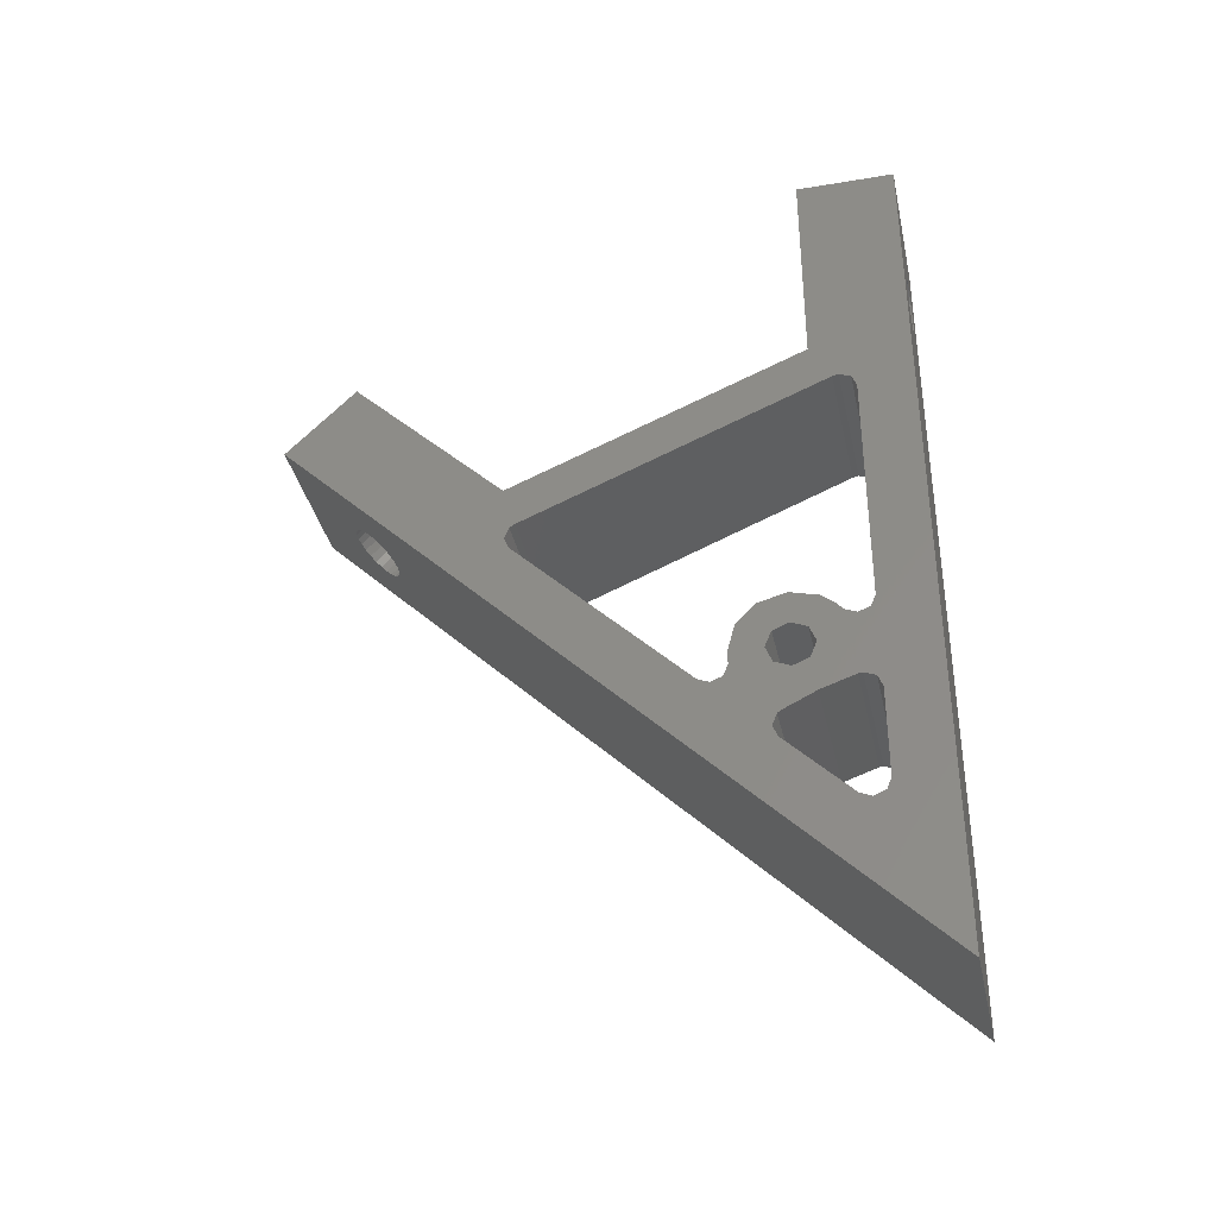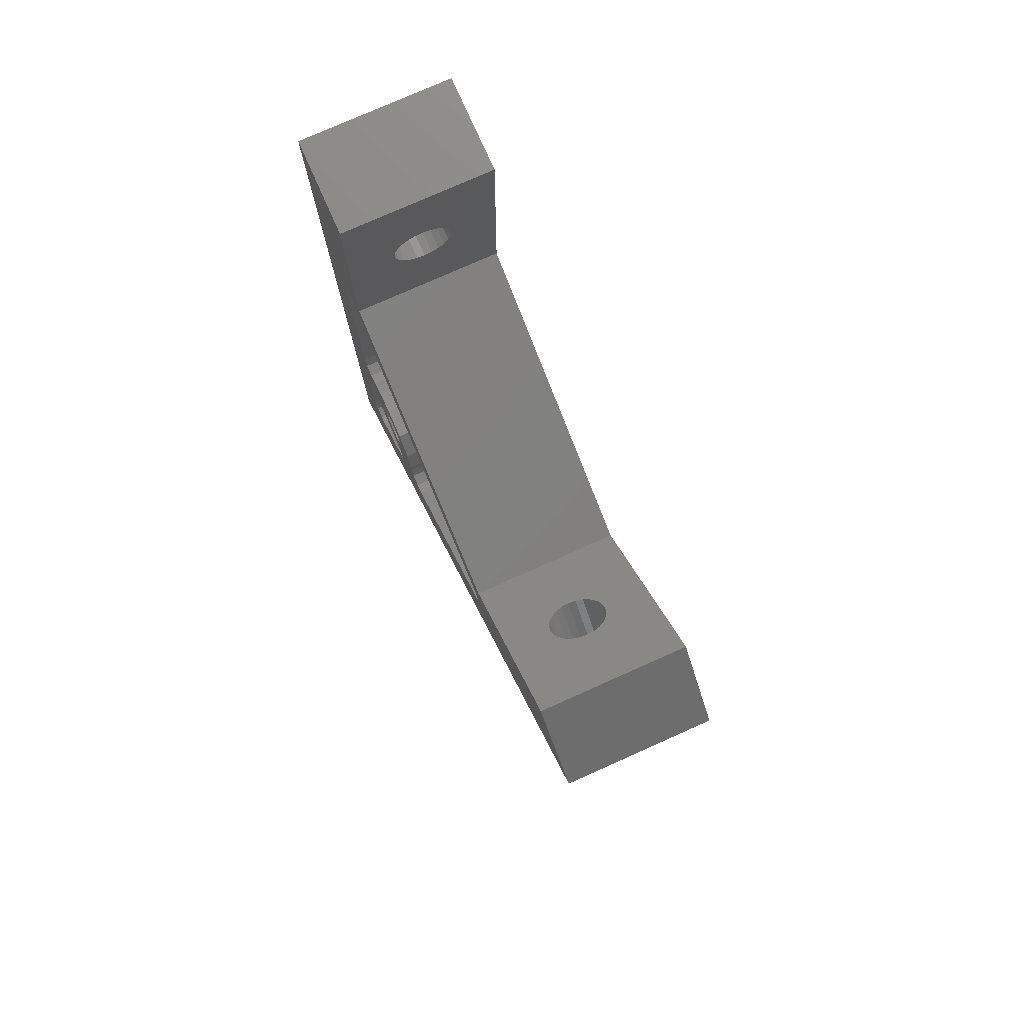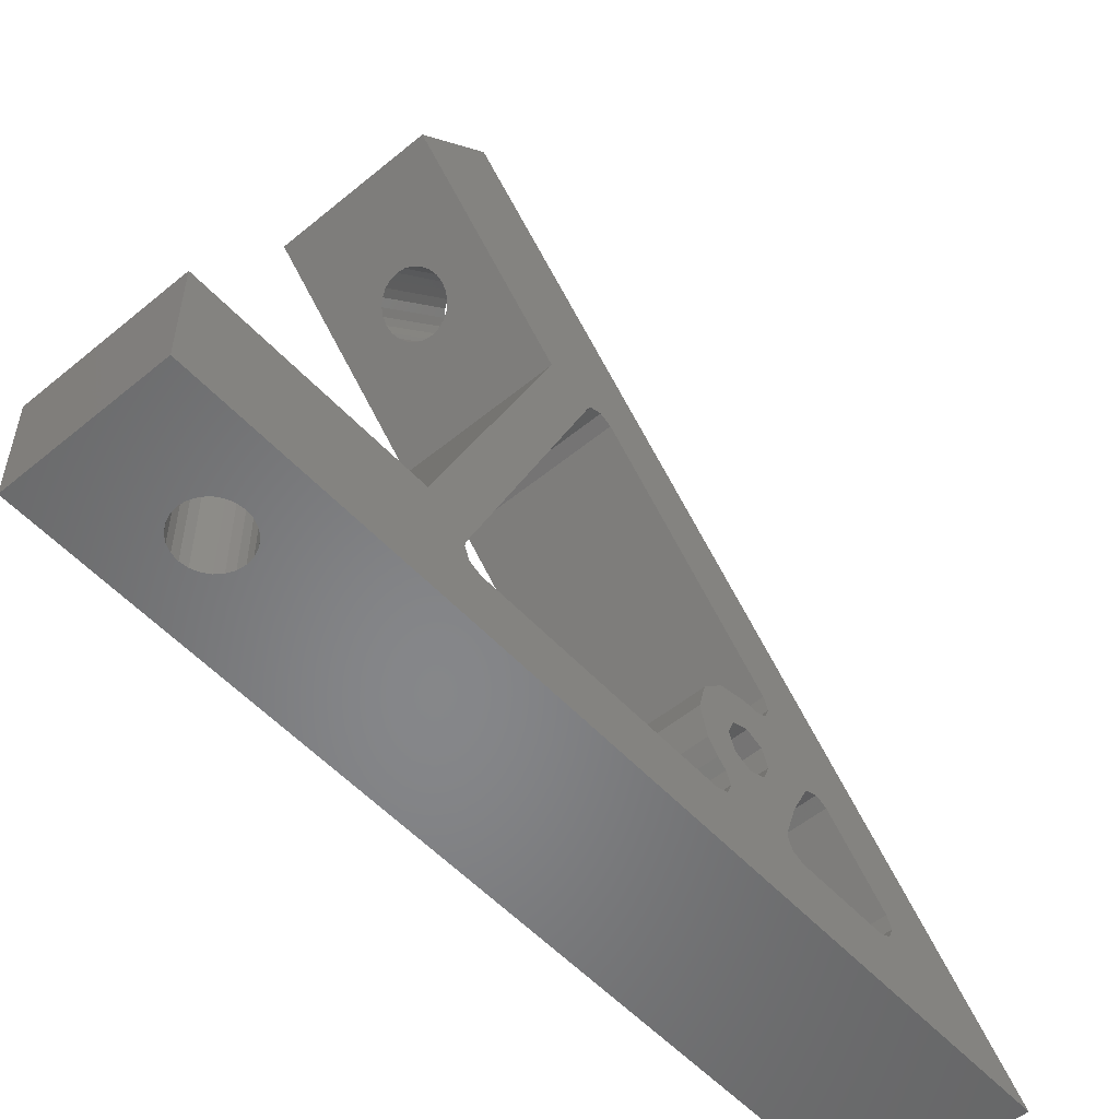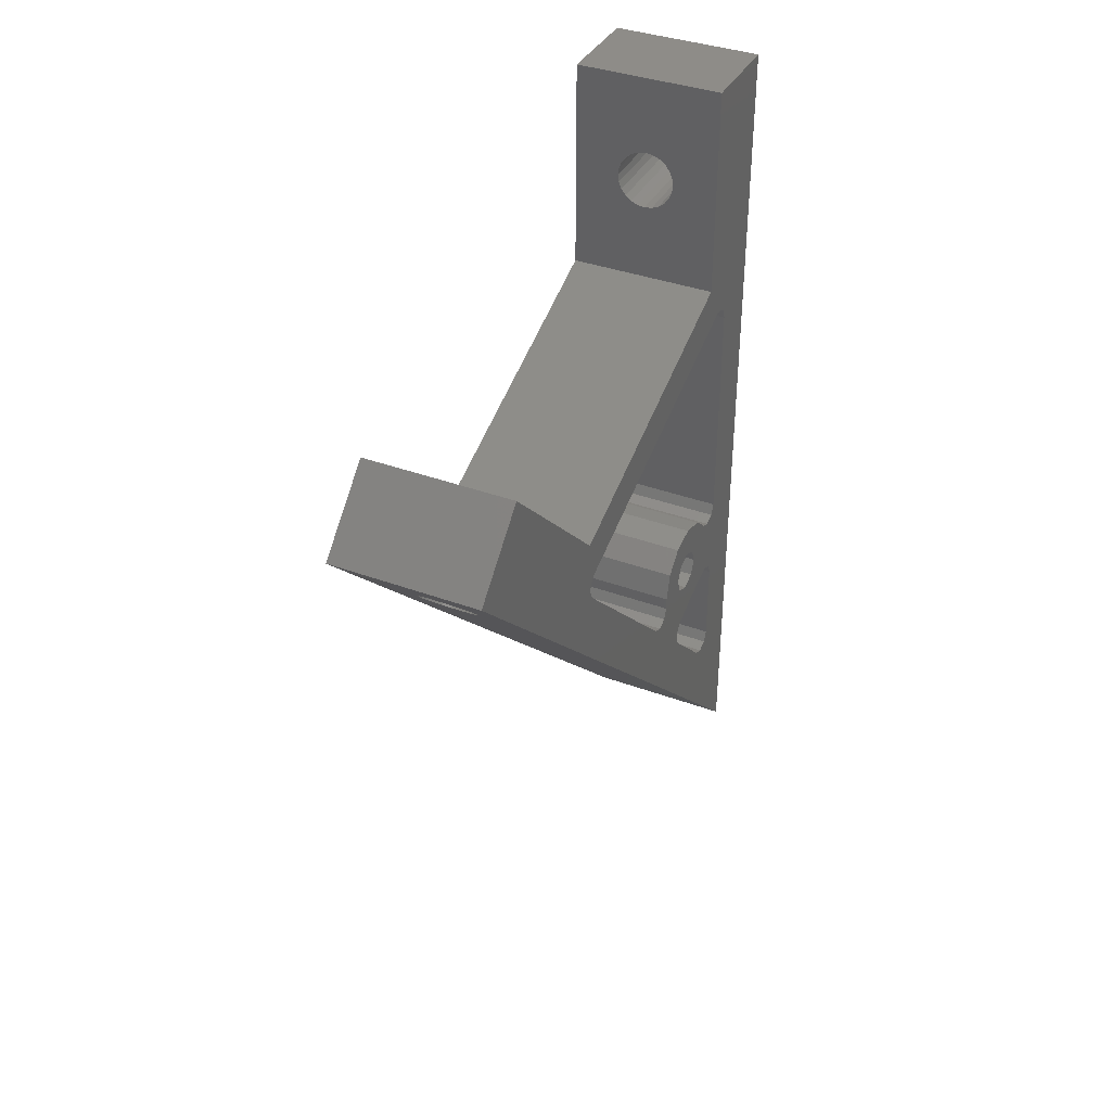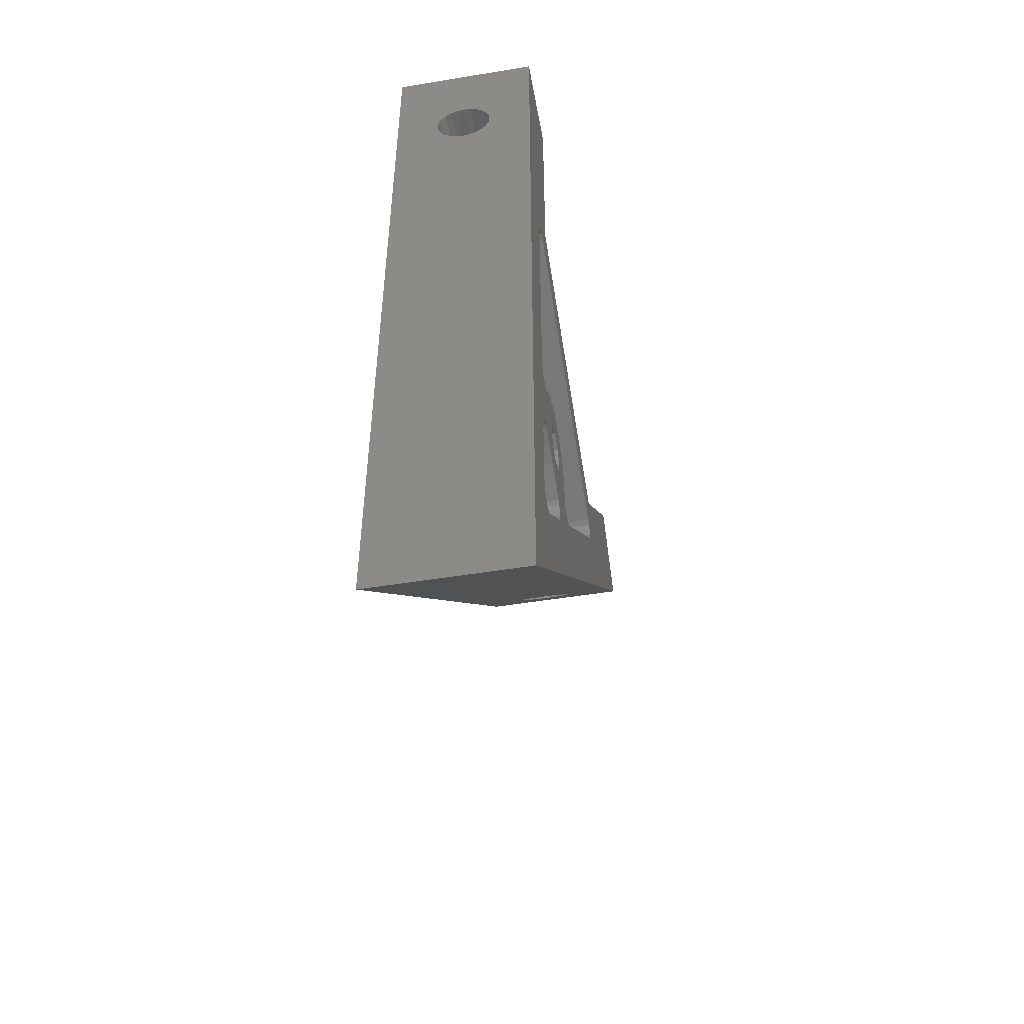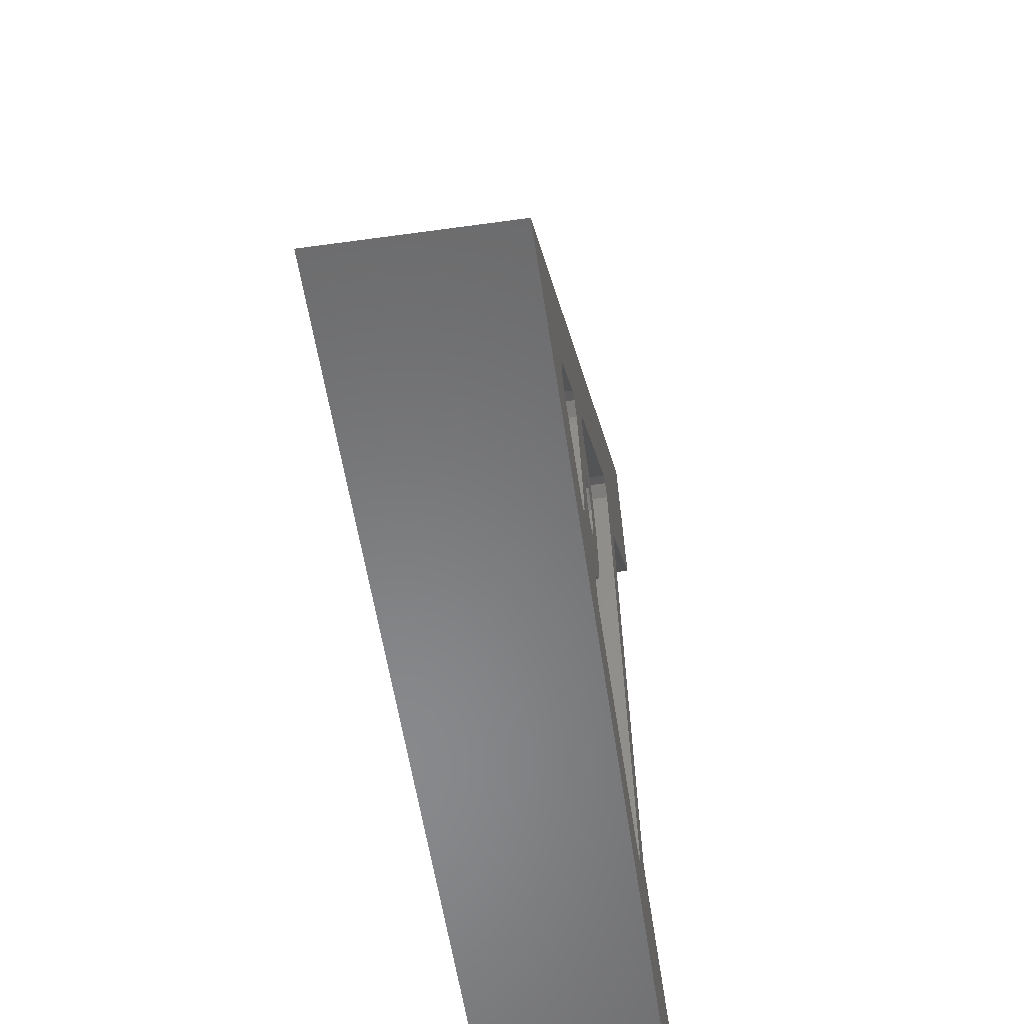
<metadata>
{"format":"stl","ext":"stl","renderer":"f3d","projection":"perspective","resolution":1024,"background":"white","views":[{"elev":-36.3,"azim":-77.7,"up":"+Z"},{"elev":77.6,"azim":156.0,"up":"+Z"},{"elev":-53.6,"azim":41.3,"up":"+Y"},{"elev":37.6,"azim":-154.7,"up":"+Z"},{"elev":-49.3,"azim":10.3,"up":"+Z"},{"elev":-55.1,"azim":-171.6,"up":"+Y"}]}
</metadata>
<code>
# stl→obj: 202 verts, 420 faces
v -7 56.57 56.57
v -7 0 0
v -7 7.561 14.63
v -7 13.39 20.46
v -7 13.83 21.52
v -7 19.63 26.7
v -7 35.41 42.48
v -7 35.85 43.55
v -7 36.06 48.79
v -7 50.2 62.93
v -7 17.1 28.97
v -7 17.07 27.8
v -7 16.42 31.52
v -7 17.07 27.76
v -7 14.55 33.39
v -7 17.51 26.7
v -7 14.1 28.97
v -7 13.48 27.49
v -7 13.39 22.58
v -7 13.07 22.82
v -7 18.57 26.26
v -7 10.06 24.3
v -7 6.893 25.38
v -7 7.561 31.7
v -7 6.5 25.43
v -7 6.5 31.26
v -7 5.439 24.99
v -7 5.439 31.7
v -7 5 23.93
v -7 5 32.76
v -7 5 55.08
v -7 0 80
v -7 9 80
v -7 5 15.69
v -7 5.439 14.63
v -7 6.5 14.19
v -7 35.41 44.61
v -7 34.93 44.93
v -7 9 60
v -7 7.074 56.47
v -7 6.5 56.58
v -7 5.439 56.14
v -7 13.48 30.46
v -7 12 31.07
v -7 12 34.07
v -7 10.52 30.46
v -7 9.9 28.97
v -7 12 26.87
v -7 10.52 27.49
v -7 9.45 33.39
v -7 7.593 31.73
v -7 8.284 32.46
v -7 17.1 28.81
v 7 13.07 22.82
v 7 13.39 22.58
v 7 13.48 27.49
v 7 13.83 21.52
v 7 14.1 28.97
v 7 17.51 26.7
v 7 14.55 33.39
v 7 17.07 27.76
v 7 16.42 31.52
v 7 17.07 27.8
v 7 17.1 28.97
v 7 17.1 28.81
v 7 5.439 56.14
v 7 6.5 56.58
v 7 9 80
v 7 7.074 56.47
v 7 9 60
v 7 34.93 44.93
v 7 36.06 48.79
v 7 35.41 44.61
v 7 35.85 43.55
v 7 56.57 56.57
v 7 50.2 62.93
v 7 35.41 42.48
v 7 19.63 26.7
v 7 13.39 20.46
v 7 7.561 14.63
v 7 0 0
v 7 18.57 26.26
v 7 6.5 14.19
v 7 5.439 14.63
v 7 5 15.69
v 7 0 80
v 7 12 34.07
v 7 9.45 33.39
v 7 9.9 28.97
v 7 10.06 24.3
v 7 10.52 27.49
v 7 12 26.87
v 7 8.284 32.46
v 7 7.593 31.73
v 7 7.561 31.7
v 7 6.893 25.38
v 7 5 23.93
v 7 5 32.76
v 7 5.439 24.99
v 7 5.439 31.7
v 7 6.5 25.43
v 7 6.5 31.26
v 7 10.52 30.46
v 7 12 31.07
v 7 13.48 30.46
v 7 5 55.08
v -2.656 42.63 55.36
v -2.75 43.13 55.86
v -2.656 43.64 56.36
v -2.382 44.11 56.83
v -1.944 44.51 57.24
v -1.375 44.82 57.55
v -0.7118 45.01 57.74
v 0 45.08 57.81
v 1.944 41.76 54.49
v 1.375 41.45 54.18
v 0.7118 41.26 53.98
v -0 41.19 53.92
v -0.7118 41.26 53.98
v -1.375 41.45 54.18
v -1.944 41.76 54.49
v -2.382 42.16 54.89
v 0.7118 45.01 57.74
v 1.375 44.82 57.55
v 1.944 44.51 57.24
v 2.382 44.11 56.83
v 2.656 43.64 56.36
v 2.75 43.13 55.86
v 2.656 42.63 55.36
v 2.382 42.16 54.89
v 0 51.44 51.44
v -0.7118 51.38 51.38
v -1.375 51.18 51.18
v -1.944 50.87 50.87
v -2.382 50.47 50.47
v -2.656 50 50
v -2.75 49.5 49.5
v -2.656 48.99 48.99
v 2.656 48.99 48.99
v 2.75 49.5 49.5
v 2.656 50 50
v 2.382 50.47 50.47
v 1.944 50.87 50.87
v 1.375 51.18 51.18
v 0.7118 51.38 51.38
v -2.382 48.53 48.53
v -1.944 48.12 48.12
v -1.375 47.81 47.81
v -0.7118 47.62 47.62
v -0 47.55 47.55
v 0.7118 47.62 47.62
v 1.375 47.81 47.81
v 1.944 48.12 48.12
v 2.382 48.53 48.53
v 2.656 9 69.29
v 2.75 9 70
v 2.656 9 70.71
v 2.382 9 71.38
v 1.944 9 71.94
v 1.375 9 72.38
v 0.7118 9 72.66
v -0 9 72.75
v -1.944 9 68.06
v -1.375 9 67.62
v -0.7118 9 67.34
v -0 9 67.25
v 0.7118 9 67.34
v 1.375 9 67.62
v 1.944 9 68.06
v 2.382 9 68.62
v -0.7118 9 72.66
v -1.375 9 72.38
v -1.944 9 71.94
v -2.382 9 71.38
v -2.656 9 70.71
v -2.75 9 70
v -2.656 9 69.29
v -2.382 9 68.62
v -0 0 72.75
v 0.7118 0 72.66
v 1.375 0 72.38
v 1.944 0 71.94
v 2.382 0 71.38
v 2.656 0 70.71
v 2.75 0 70
v 2.656 0 69.29
v -2.656 0 69.29
v -2.75 0 70
v -2.656 0 70.71
v -2.382 0 71.38
v -1.944 0 71.94
v -1.375 0 72.38
v -0.7118 0 72.66
v 2.382 0 68.62
v 1.944 0 68.06
v 1.375 0 67.62
v 0.7118 0 67.34
v -0 0 67.25
v -0.7118 0 67.34
v -1.375 0 67.62
v -1.944 0 68.06
v -2.382 0 68.62
f 1 2 3
f 1 3 4
f 1 4 5
f 1 5 6
f 1 6 7
f 1 7 8
f 1 8 9
f 1 9 10
f 11 12 13
f 13 12 14
f 13 14 15
f 15 14 16
f 15 16 17
f 17 16 5
f 17 5 18
f 18 5 19
f 18 19 20
f 21 6 5
f 21 5 16
f 22 23 24
f 24 23 25
f 24 25 26
f 26 25 27
f 26 27 28
f 28 27 29
f 28 29 30
f 30 29 2
f 30 2 31
f 31 2 32
f 31 32 33
f 2 29 34
f 2 34 35
f 2 35 36
f 2 36 3
f 8 37 9
f 9 37 38
f 9 38 39
f 39 38 40
f 39 40 33
f 33 40 41
f 33 41 42
f 17 43 15
f 15 43 44
f 15 44 45
f 45 44 46
f 45 46 47
f 48 20 49
f 49 20 22
f 49 22 47
f 47 22 50
f 47 50 45
f 22 24 51
f 22 51 52
f 22 52 50
f 20 48 18
f 12 11 53
f 31 33 42
f 54 55 56
f 56 55 57
f 56 57 58
f 58 57 59
f 58 59 60
f 60 59 61
f 60 61 62
f 62 61 63
f 62 63 64
f 64 63 65
f 66 67 68
f 68 67 69
f 68 69 70
f 70 69 71
f 70 71 72
f 72 71 73
f 72 73 74
f 75 76 72
f 75 72 74
f 75 74 77
f 75 77 78
f 75 78 57
f 75 57 79
f 75 79 80
f 75 80 81
f 57 78 82
f 57 82 59
f 81 80 83
f 81 83 84
f 81 84 85
f 81 85 86
f 87 88 89
f 89 88 90
f 89 90 91
f 91 90 54
f 91 54 92
f 92 54 56
f 90 88 93
f 90 93 94
f 90 94 95
f 90 95 96
f 86 97 98
f 98 97 99
f 98 99 100
f 100 99 101
f 100 101 102
f 102 101 96
f 102 96 95
f 103 104 87
f 87 104 105
f 87 105 60
f 60 105 58
f 106 66 68
f 106 68 86
f 106 86 98
f 97 86 85
f 87 89 103
f 13 15 60
f 13 60 62
f 18 48 92
f 18 92 56
f 22 20 54
f 22 54 90
f 21 16 59
f 21 59 82
f 62 64 11
f 62 11 13
f 16 14 61
f 16 61 59
f 14 12 63
f 14 63 61
f 63 12 53
f 63 53 65
f 53 11 64
f 53 64 65
f 6 21 82
f 6 82 78
f 78 77 7
f 78 7 6
f 4 3 80
f 4 80 79
f 34 29 97
f 34 97 85
f 5 4 79
f 5 79 57
f 3 36 83
f 3 83 80
f 90 96 23
f 90 23 22
f 35 34 85
f 35 85 84
f 20 19 55
f 20 55 54
f 99 97 29
f 99 29 27
f 19 5 57
f 19 57 55
f 36 35 84
f 36 84 83
f 26 28 100
f 26 100 102
f 27 25 101
f 27 101 99
f 91 92 48
f 91 48 49
f 49 47 89
f 49 89 91
f 103 89 47
f 103 47 46
f 25 23 96
f 25 96 101
f 17 18 56
f 17 56 58
f 24 26 102
f 24 102 95
f 44 43 105
f 44 105 104
f 87 60 15
f 87 15 45
f 44 104 103
f 44 103 46
f 43 17 58
f 43 58 105
f 45 50 88
f 45 88 87
f 50 52 93
f 50 93 88
f 52 51 94
f 52 94 93
f 51 24 95
f 51 95 94
f 28 30 98
f 28 98 100
f 106 98 30
f 106 30 31
f 38 37 73
f 38 73 71
f 70 72 9
f 70 9 39
f 32 86 68
f 32 68 33
f 10 9 107
f 10 107 108
f 10 108 109
f 10 109 110
f 10 110 111
f 10 111 112
f 10 112 113
f 10 113 114
f 10 114 76
f 9 72 115
f 9 115 116
f 9 116 117
f 9 117 118
f 9 118 119
f 9 119 120
f 9 120 121
f 9 121 122
f 9 122 107
f 76 114 123
f 76 123 124
f 76 124 125
f 76 125 126
f 76 126 127
f 76 127 128
f 76 128 129
f 76 129 72
f 130 115 72
f 130 72 129
f 1 75 131
f 1 131 132
f 1 132 133
f 1 133 134
f 1 134 135
f 1 135 136
f 1 136 137
f 1 137 138
f 1 138 81
f 1 81 2
f 75 81 139
f 75 139 140
f 75 140 141
f 75 141 142
f 75 142 143
f 75 143 144
f 75 144 145
f 75 145 131
f 81 138 146
f 81 146 147
f 81 147 148
f 81 148 149
f 81 149 150
f 81 150 151
f 81 151 152
f 81 152 153
f 81 153 154
f 81 154 139
f 1 10 76
f 1 76 75
f 123 114 131
f 123 131 145
f 119 118 150
f 119 150 149
f 114 113 132
f 114 132 131
f 118 117 151
f 118 151 150
f 122 121 147
f 122 147 146
f 126 125 143
f 126 143 142
f 112 111 134
f 112 134 133
f 116 115 153
f 116 153 152
f 130 129 139
f 130 139 154
f 110 109 136
f 110 136 135
f 115 130 154
f 115 154 153
f 111 110 135
f 111 135 134
f 107 122 146
f 107 146 138
f 127 126 142
f 127 142 141
f 109 108 137
f 109 137 136
f 129 128 140
f 129 140 139
f 113 112 133
f 113 133 132
f 117 116 152
f 117 152 151
f 144 124 123
f 144 123 145
f 119 149 148
f 119 148 120
f 124 144 143
f 124 143 125
f 120 148 147
f 120 147 121
f 128 127 141
f 128 141 140
f 138 137 108
f 138 108 107
f 68 70 155
f 68 155 156
f 68 156 157
f 68 157 158
f 68 158 159
f 68 159 160
f 68 160 161
f 68 161 162
f 68 162 33
f 70 39 163
f 70 163 164
f 70 164 165
f 70 165 166
f 70 166 167
f 70 167 168
f 70 168 169
f 70 169 170
f 70 170 155
f 33 162 171
f 33 171 172
f 33 172 173
f 33 173 174
f 33 174 175
f 33 175 176
f 33 176 177
f 33 177 39
f 178 163 39
f 178 39 177
f 86 32 179
f 86 179 180
f 86 180 181
f 86 181 182
f 86 182 183
f 86 183 184
f 86 184 185
f 86 185 186
f 86 186 2
f 86 2 81
f 32 2 187
f 32 187 188
f 32 188 189
f 32 189 190
f 32 190 191
f 32 191 192
f 32 192 193
f 32 193 179
f 2 186 194
f 2 194 195
f 2 195 196
f 2 196 197
f 2 197 198
f 2 198 199
f 2 199 200
f 2 200 201
f 2 201 202
f 2 202 187
f 176 175 189
f 176 189 188
f 156 155 186
f 156 186 185
f 162 161 180
f 162 180 179
f 165 199 198
f 165 198 166
f 197 167 166
f 197 166 198
f 171 162 179
f 171 179 193
f 161 160 181
f 161 181 180
f 199 165 164
f 199 164 200
f 177 176 188
f 177 188 187
f 157 156 185
f 157 185 184
f 167 197 196
f 167 196 168
f 172 171 193
f 172 193 192
f 163 201 200
f 163 200 164
f 160 159 182
f 160 182 181
f 195 169 168
f 195 168 196
f 173 172 192
f 173 192 191
f 175 174 190
f 175 190 189
f 155 170 194
f 155 194 186
f 178 177 187
f 178 187 202
f 183 158 157
f 183 157 184
f 159 158 183
f 159 183 182
f 201 163 178
f 201 178 202
f 169 195 194
f 169 194 170
f 191 190 174
f 191 174 173
f 40 38 71
f 40 71 69
f 41 40 69
f 41 69 67
f 42 41 67
f 42 67 66
f 37 8 74
f 37 74 73
f 8 7 77
f 8 77 74
f 106 31 42
f 106 42 66

</code>
